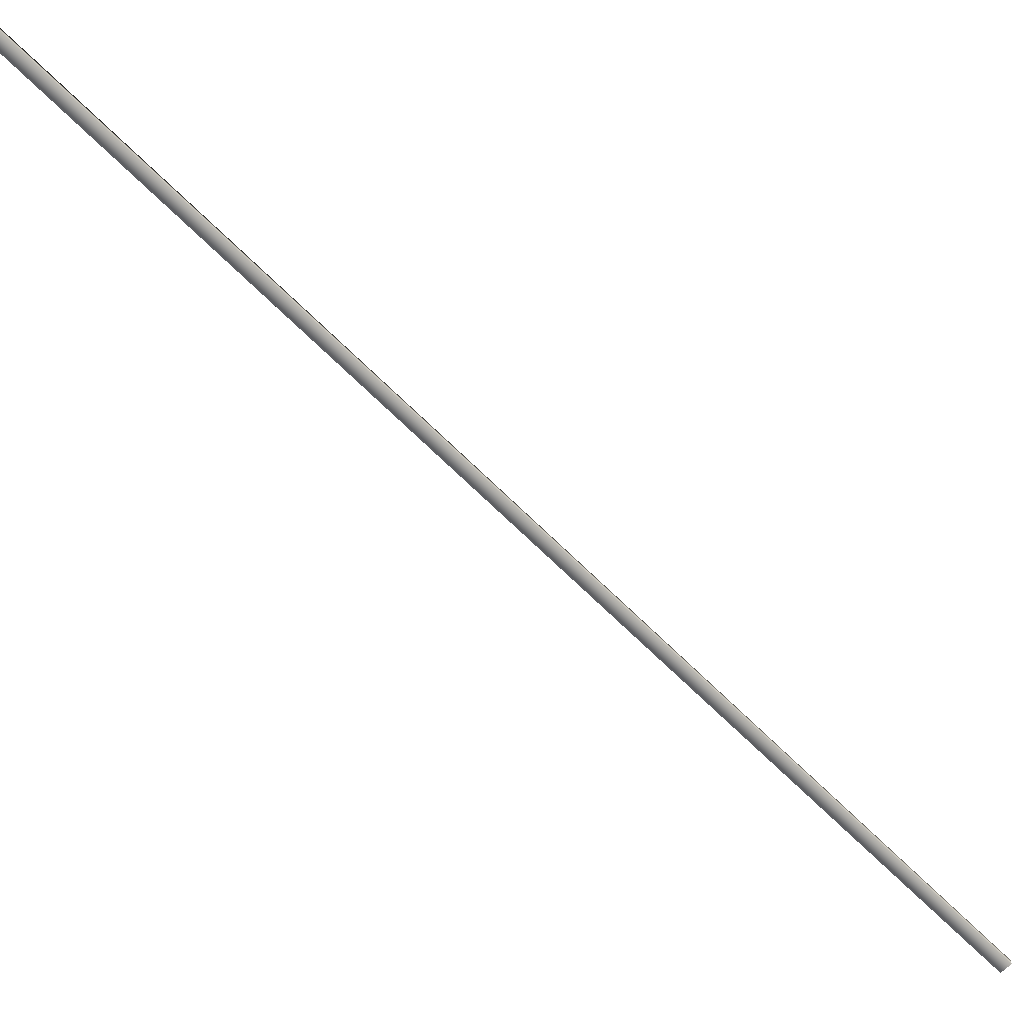
<metadata>
{"format":"obj","ext":"obj","renderer":"f3d","projection":"perspective","resolution":1024,"background":"white","views":[{"elev":-65.7,"azim":-163.3,"up":"+Y"}]}
</metadata>
<code>
v -81.02 38.65 146.5
v -81.02 38.67 146.5
v -79.16 38.65 143
v -79.16 38.67 143
v -79.13 38.67 143
v -79.13 38.65 143
v -80.99 38.65 146.5
v -80.99 38.67 146.5
f 1 2 3
f 3 2 4
f 5 6 4
f 4 6 3
f 1 3 7
f 7 3 6
f 2 8 4
f 4 8 5
f 2 1 8
f 8 1 7
f 8 7 5
f 5 7 6

</code>
